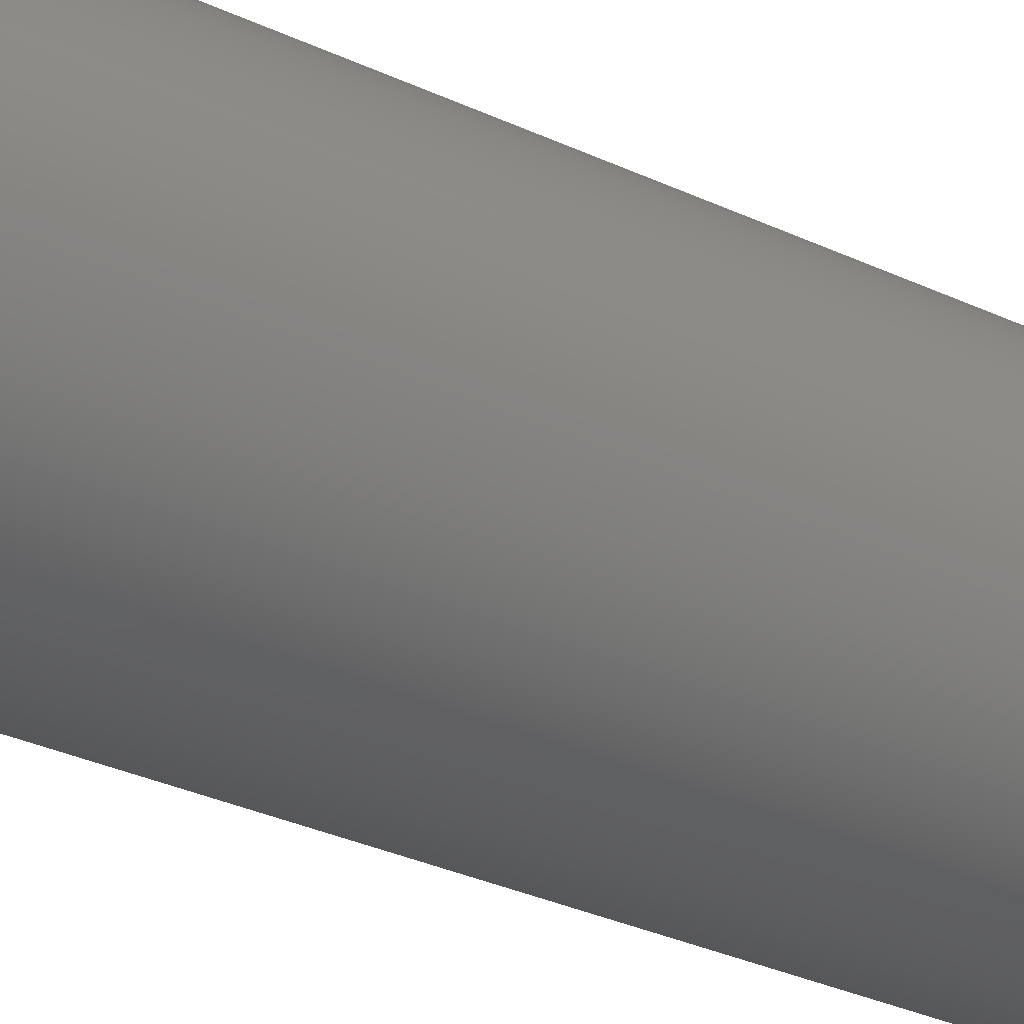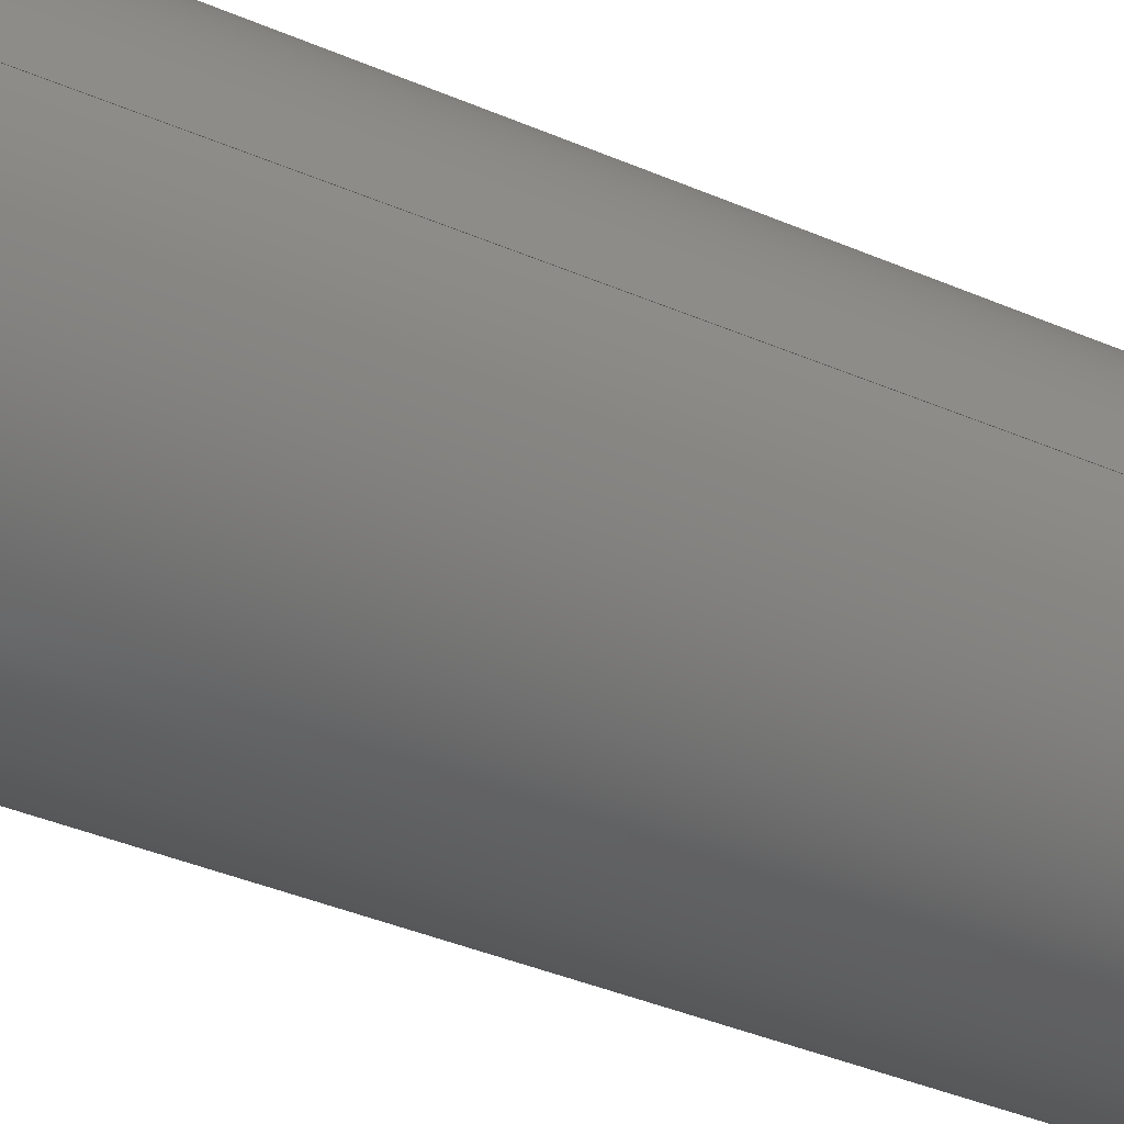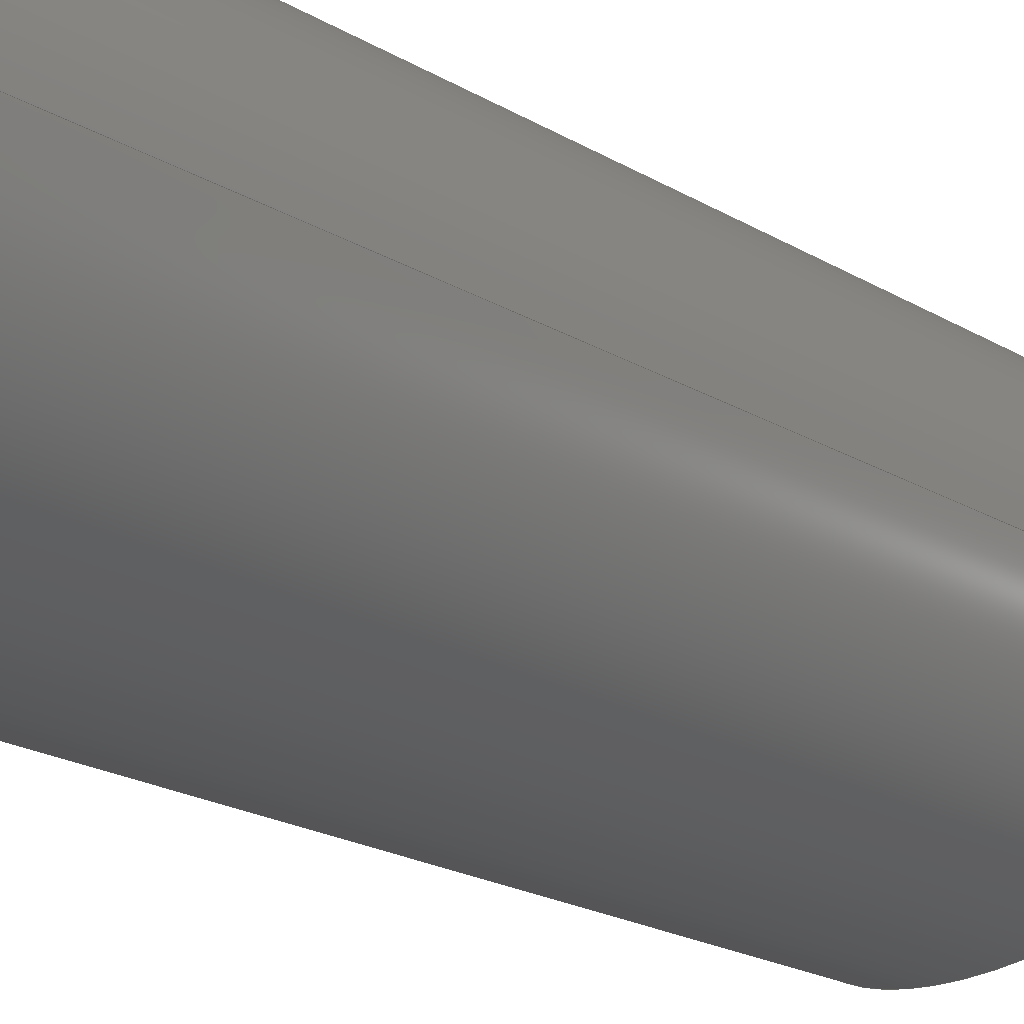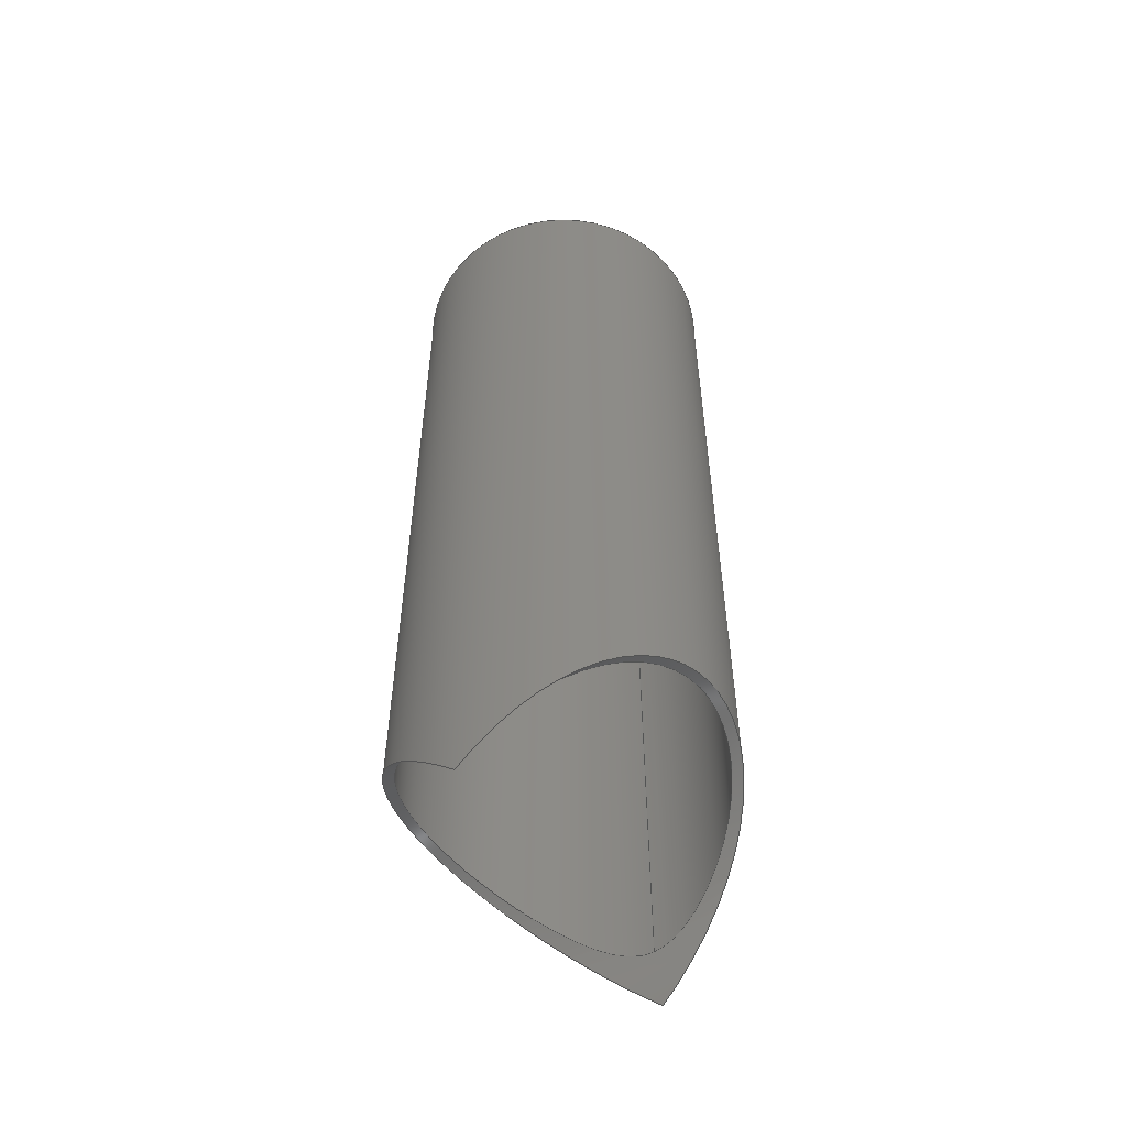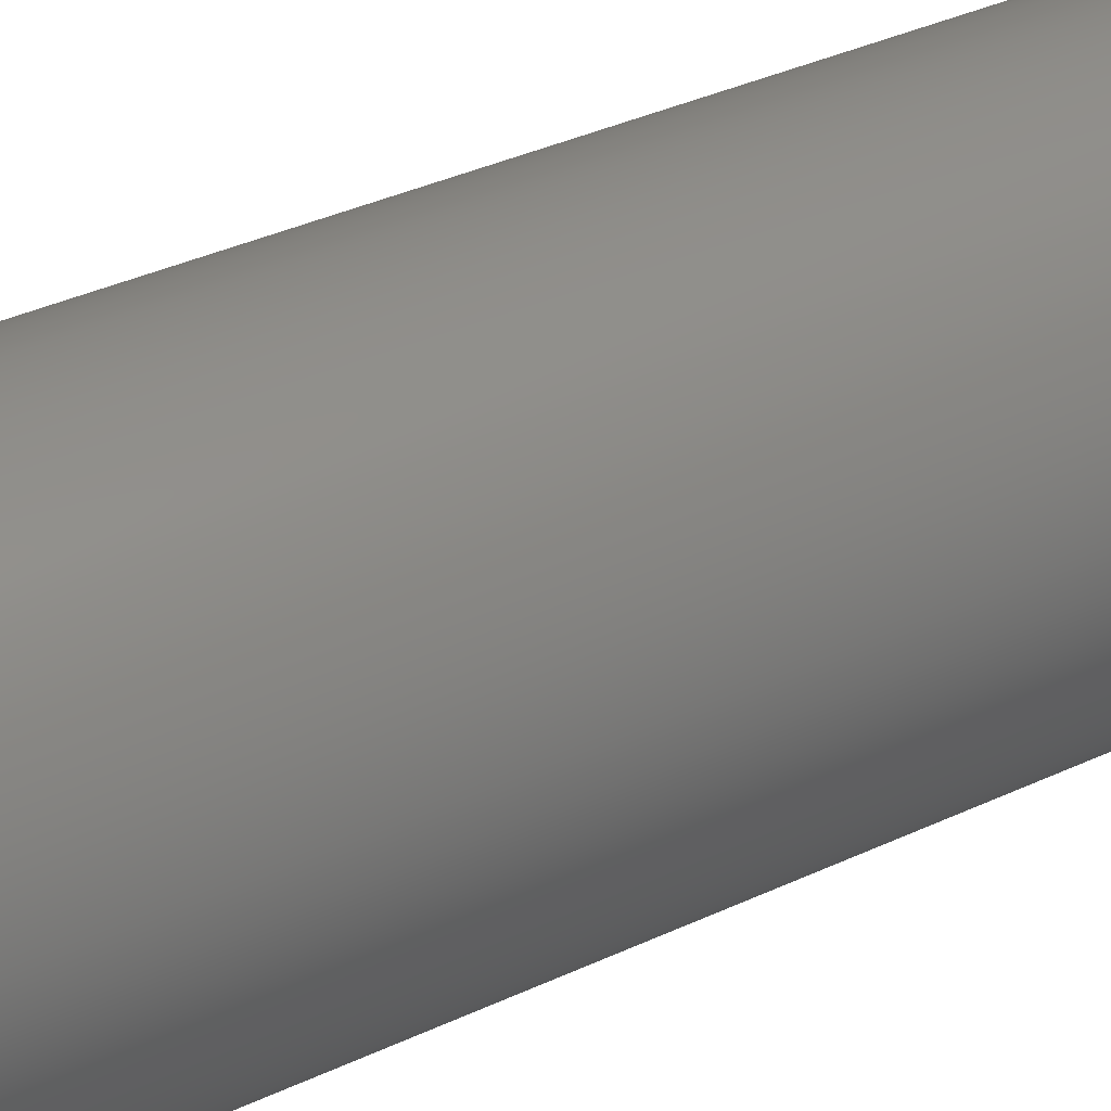
<metadata>
{"format":"step","ext":"step","renderer":"f3d","projection":"perspective","resolution":1024,"background":"white","views":[{"elev":-32.9,"azim":57.3,"up":"+Z"},{"elev":-36.8,"azim":-119.6,"up":"+Z"},{"elev":-18.3,"azim":-140.4,"up":"+Z"},{"elev":-55.2,"azim":122.7,"up":"+Y"},{"elev":33.7,"azim":56.8,"up":"+Z"}]}
</metadata>
<code>
ISO-10303-21;
DATA;
#1=MECHANICAL_DESIGN_GEOMETRIC_PRESENTATION_REPRESENTATION('',(#4),#196);
#2=SHAPE_REPRESENTATION_RELATIONSHIP('SRR','None',#203,#3);
#3=ADVANCED_BREP_SHAPE_REPRESENTATION('',(#5),#195);
#4=STYLED_ITEM('',(#212),#5);
#5=MANIFOLD_SOLID_BREP('Body1',#61);
#6=PLANE('',#82);
#7=LINE('',#187,#9);
#8=LINE('',#191,#10);
#9=VECTOR('',#95,2.381);
#10=VECTOR('',#100,2.54);
#11=CIRCLE('',#79,2.381);
#12=CIRCLE('',#81,2.54);
#13=FACE_BOUND('',#21,.T.);
#14=FACE_BOUND('',#25,.T.);
#15=B_SPLINE_CURVE_WITH_KNOTS('',3,(#110,#111,#112,#113,#114,#115,#116,
#117,#118,#119,#120,#121,#122,#123,#124,#125,#126,#127,#128,#129,#130,#131,
#132,#133,#134,#135,#136,#137,#138,#139,#140,#141,#142,#143,#144,#145,#146,
#147,#148,#149,#150,#151,#152,#153,#154,#155,#156,#157,#158,#159,#160,#161,
#162,#163,#164,#165,#166,#167,#168,#169,#170,#171,#172,#173,#174,#175,#176,
#177,#178,#179,#180,#181,#182,#183),.UNSPECIFIED.,.T.,.F.,(4,2,2,2,2,2,
2,2,2,2,2,2,2,2,2,2,2,2,2,2,2,2,2,2,2,2,2,2,2,2,2,2,2,2,2,2,4),(0,0.2709,
0.5418,1.084,1.626,2.167,2.653,
3.138,3.624,4.109,4.595,5.08,
5.566,6.051,6.593,7.135,7.677,
7.948,8.218,8.489,8.76,9.302,
9.844,10.39,10.87,11.36,11.84,
12.33,12.81,13.3,13.78,14.27,
14.81,15.35,15.9,16.17,16.44),
 .UNSPECIFIED.);
#16=FACE_OUTER_BOUND('',#20,.T.);
#17=FACE_OUTER_BOUND('',#22,.T.);
#18=FACE_OUTER_BOUND('',#23,.T.);
#19=FACE_OUTER_BOUND('',#24,.T.);
#20=EDGE_LOOP('',(#40,#41));
#21=EDGE_LOOP('',(#42));
#22=EDGE_LOOP('',(#43,#44,#45,#46));
#23=EDGE_LOOP('',(#47,#48,#49,#50,#51));
#24=EDGE_LOOP('',(#52));
#25=EDGE_LOOP('',(#53));
#26=ELLIPSE('',#76,3.592,2.54);
#27=ELLIPSE('',#77,3.592,2.54);
#28=VERTEX_POINT('',#105);
#29=VERTEX_POINT('',#106);
#30=VERTEX_POINT('',#109);
#31=VERTEX_POINT('',#185);
#32=VERTEX_POINT('',#189);
#33=EDGE_CURVE('',#28,#29,#26,.T.);
#34=EDGE_CURVE('',#29,#28,#27,.T.);
#35=EDGE_CURVE('',#30,#30,#15,.T.);
#36=EDGE_CURVE('',#31,#31,#11,.T.);
#37=EDGE_CURVE('',#31,#30,#7,.T.);
#38=EDGE_CURVE('',#32,#32,#12,.T.);
#39=EDGE_CURVE('',#32,#28,#8,.T.);
#40=ORIENTED_EDGE('',*,*,#33,.F.);
#41=ORIENTED_EDGE('',*,*,#34,.F.);
#42=ORIENTED_EDGE('',*,*,#35,.F.);
#43=ORIENTED_EDGE('',*,*,#36,.F.);
#44=ORIENTED_EDGE('',*,*,#37,.T.);
#45=ORIENTED_EDGE('',*,*,#35,.T.);
#46=ORIENTED_EDGE('',*,*,#37,.F.);
#47=ORIENTED_EDGE('',*,*,#38,.F.);
#48=ORIENTED_EDGE('',*,*,#39,.T.);
#49=ORIENTED_EDGE('',*,*,#33,.T.);
#50=ORIENTED_EDGE('',*,*,#34,.T.);
#51=ORIENTED_EDGE('',*,*,#39,.F.);
#52=ORIENTED_EDGE('',*,*,#38,.T.);
#53=ORIENTED_EDGE('',*,*,#36,.T.);
#54=CYLINDRICAL_SURFACE('',#75,2.54);
#55=CYLINDRICAL_SURFACE('',#78,2.381);
#56=CYLINDRICAL_SURFACE('',#80,2.54);
#57=ADVANCED_FACE('',(#16,#13),#54,.F.);
#58=ADVANCED_FACE('',(#17),#55,.F.);
#59=ADVANCED_FACE('',(#18),#56,.T.);
#60=ADVANCED_FACE('',(#19,#14),#6,.T.);
#61=CLOSED_SHELL('',(#57,#58,#59,#60));
#62=DERIVED_UNIT_ELEMENT(#64,1);
#63=DERIVED_UNIT_ELEMENT(#198,3);
#64=(
MASS_UNIT()
NAMED_UNIT(*)
SI_UNIT(.KILO.,.GRAM.)
);
#65=DERIVED_UNIT((#62,#63));
#66=MEASURE_REPRESENTATION_ITEM('density measure',
POSITIVE_RATIO_MEASURE(7850),#65);
#67=PROPERTY_DEFINITION_REPRESENTATION(#72,#69);
#68=PROPERTY_DEFINITION_REPRESENTATION(#73,#70);
#69=REPRESENTATION('material name',(#71),#195);
#70=REPRESENTATION('density',(#66),#195);
#71=DESCRIPTIVE_REPRESENTATION_ITEM('Steel','Steel');
#72=PROPERTY_DEFINITION('material property','material name',#205);
#73=PROPERTY_DEFINITION('material property','density of part',#205);
#74=AXIS2_PLACEMENT_3D('placement',#103,#83,#84);
#75=AXIS2_PLACEMENT_3D('',#104,#85,#86);
#76=AXIS2_PLACEMENT_3D('',#107,#87,#88);
#77=AXIS2_PLACEMENT_3D('',#108,#89,#90);
#78=AXIS2_PLACEMENT_3D('',#184,#91,#92);
#79=AXIS2_PLACEMENT_3D('',#186,#93,#94);
#80=AXIS2_PLACEMENT_3D('',#188,#96,#97);
#81=AXIS2_PLACEMENT_3D('',#190,#98,#99);
#82=AXIS2_PLACEMENT_3D('',#192,#101,#102);
#83=DIRECTION('axis',(0,0,1));
#84=DIRECTION('refdir',(1,0,0));
#85=DIRECTION('center_axis',(0,0,1));
#86=DIRECTION('ref_axis',(1,0,0));
#87=DIRECTION('center_axis',(0,0.7071,-0.7071));
#88=DIRECTION('ref_axis',(0,0.7071,0.7071));
#89=DIRECTION('center_axis',(0,0.7071,0.7071));
#90=DIRECTION('ref_axis',(0,0.7071,-0.7071));
#91=DIRECTION('center_axis',(0,1,0));
#92=DIRECTION('ref_axis',(1,0,0));
#93=DIRECTION('center_axis',(0,-1,0));
#94=DIRECTION('ref_axis',(1,0,0));
#95=DIRECTION('',(0,-1,0));
#96=DIRECTION('center_axis',(0,1,0));
#97=DIRECTION('ref_axis',(1,0,0));
#98=DIRECTION('center_axis',(0,1,0));
#99=DIRECTION('ref_axis',(1,0,0));
#100=DIRECTION('',(0,-1,0));
#101=DIRECTION('center_axis',(0,1,0));
#102=DIRECTION('ref_axis',(1,0,0));
#103=CARTESIAN_POINT('',(0,0,0));
#104=CARTESIAN_POINT('Origin',(0,0,0));
#105=CARTESIAN_POINT('',(-2.54,0,3.111e-16));
#106=CARTESIAN_POINT('',(2.54,0,0));
#107=CARTESIAN_POINT('Origin',(0,0,0));
#108=CARTESIAN_POINT('Origin',(0,0,0));
#109=CARTESIAN_POINT('',(-2.381,0.8839,-2.776e-17));
#110=CARTESIAN_POINT('Ctrl Pts',(-2.381,0.8839,-2.776e-17));
#111=CARTESIAN_POINT('Ctrl Pts',(-2.381,0.8839,-0.09031));
#112=CARTESIAN_POINT('Ctrl Pts',(-2.376,0.8977,-0.175));
#113=CARTESIAN_POINT('Ctrl Pts',(-2.359,0.9428,-0.3373));
#114=CARTESIAN_POINT('Ctrl Pts',(-2.346,0.9742,-0.415));
#115=CARTESIAN_POINT('Ctrl Pts',(-2.298,1.085,-0.6422));
#116=CARTESIAN_POINT('Ctrl Pts',(-2.253,1.179,-0.7861));
#117=CARTESIAN_POINT('Ctrl Pts',(-2.135,1.382,-1.066));
#118=CARTESIAN_POINT('Ctrl Pts',(-2.062,1.49,-1.201));
#119=CARTESIAN_POINT('Ctrl Pts',(-1.89,1.702,-1.456));
#120=CARTESIAN_POINT('Ctrl Pts',(-1.792,1.806,-1.576));
#121=CARTESIAN_POINT('Ctrl Pts',(-1.587,1.988,-1.781));
#122=CARTESIAN_POINT('Ctrl Pts',(-1.476,2.073,-1.875));
#123=CARTESIAN_POINT('Ctrl Pts',(-1.228,2.228,-2.046));
#124=CARTESIAN_POINT('Ctrl Pts',(-1.091,2.299,-2.122));
#125=CARTESIAN_POINT('Ctrl Pts',(-0.7998,2.416,-2.249));
#126=CARTESIAN_POINT('Ctrl Pts',(-0.6446,2.462,-2.298));
#127=CARTESIAN_POINT('Ctrl Pts',(-0.3256,2.524,-2.364));
#128=CARTESIAN_POINT('Ctrl Pts',(-0.1618,2.54,-2.381));
#129=CARTESIAN_POINT('Ctrl Pts',(0.1618,2.54,-2.381));
#130=CARTESIAN_POINT('Ctrl Pts',(0.3256,2.524,-2.364));
#131=CARTESIAN_POINT('Ctrl Pts',(0.6446,2.462,-2.298));
#132=CARTESIAN_POINT('Ctrl Pts',(0.7998,2.416,-2.249));
#133=CARTESIAN_POINT('Ctrl Pts',(1.091,2.299,-2.122));
#134=CARTESIAN_POINT('Ctrl Pts',(1.228,2.228,-2.046));
#135=CARTESIAN_POINT('Ctrl Pts',(1.476,2.073,-1.875));
#136=CARTESIAN_POINT('Ctrl Pts',(1.587,1.988,-1.781));
#137=CARTESIAN_POINT('Ctrl Pts',(1.792,1.806,-1.576));
#138=CARTESIAN_POINT('Ctrl Pts',(1.89,1.702,-1.456));
#139=CARTESIAN_POINT('Ctrl Pts',(2.062,1.49,-1.201));
#140=CARTESIAN_POINT('Ctrl Pts',(2.135,1.382,-1.066));
#141=CARTESIAN_POINT('Ctrl Pts',(2.253,1.179,-0.7861));
#142=CARTESIAN_POINT('Ctrl Pts',(2.298,1.085,-0.6422));
#143=CARTESIAN_POINT('Ctrl Pts',(2.346,0.9742,-0.415));
#144=CARTESIAN_POINT('Ctrl Pts',(2.359,0.9428,-0.3373));
#145=CARTESIAN_POINT('Ctrl Pts',(2.376,0.8977,-0.175));
#146=CARTESIAN_POINT('Ctrl Pts',(2.381,0.8839,-0.09031));
#147=CARTESIAN_POINT('Ctrl Pts',(2.381,0.8839,0.09031));
#148=CARTESIAN_POINT('Ctrl Pts',(2.376,0.8977,0.175));
#149=CARTESIAN_POINT('Ctrl Pts',(2.359,0.9428,0.3373));
#150=CARTESIAN_POINT('Ctrl Pts',(2.346,0.9742,0.415));
#151=CARTESIAN_POINT('Ctrl Pts',(2.298,1.085,0.6422));
#152=CARTESIAN_POINT('Ctrl Pts',(2.253,1.179,0.7861));
#153=CARTESIAN_POINT('Ctrl Pts',(2.135,1.382,1.066));
#154=CARTESIAN_POINT('Ctrl Pts',(2.062,1.49,1.201));
#155=CARTESIAN_POINT('Ctrl Pts',(1.89,1.702,1.456));
#156=CARTESIAN_POINT('Ctrl Pts',(1.792,1.806,1.576));
#157=CARTESIAN_POINT('Ctrl Pts',(1.587,1.988,1.781));
#158=CARTESIAN_POINT('Ctrl Pts',(1.476,2.073,1.875));
#159=CARTESIAN_POINT('Ctrl Pts',(1.228,2.228,2.046));
#160=CARTESIAN_POINT('Ctrl Pts',(1.091,2.299,2.122));
#161=CARTESIAN_POINT('Ctrl Pts',(0.7998,2.416,2.249));
#162=CARTESIAN_POINT('Ctrl Pts',(0.6446,2.462,2.298));
#163=CARTESIAN_POINT('Ctrl Pts',(0.3256,2.524,2.364));
#164=CARTESIAN_POINT('Ctrl Pts',(0.1618,2.54,2.381));
#165=CARTESIAN_POINT('Ctrl Pts',(-0.1618,2.54,2.381));
#166=CARTESIAN_POINT('Ctrl Pts',(-0.3256,2.524,2.364));
#167=CARTESIAN_POINT('Ctrl Pts',(-0.6446,2.462,2.298));
#168=CARTESIAN_POINT('Ctrl Pts',(-0.7998,2.416,2.249));
#169=CARTESIAN_POINT('Ctrl Pts',(-1.091,2.299,2.122));
#170=CARTESIAN_POINT('Ctrl Pts',(-1.228,2.228,2.046));
#171=CARTESIAN_POINT('Ctrl Pts',(-1.476,2.073,1.875));
#172=CARTESIAN_POINT('Ctrl Pts',(-1.587,1.988,1.781));
#173=CARTESIAN_POINT('Ctrl Pts',(-1.792,1.806,1.576));
#174=CARTESIAN_POINT('Ctrl Pts',(-1.89,1.702,1.456));
#175=CARTESIAN_POINT('Ctrl Pts',(-2.062,1.49,1.201));
#176=CARTESIAN_POINT('Ctrl Pts',(-2.135,1.382,1.066));
#177=CARTESIAN_POINT('Ctrl Pts',(-2.253,1.179,0.7861));
#178=CARTESIAN_POINT('Ctrl Pts',(-2.298,1.085,0.6422));
#179=CARTESIAN_POINT('Ctrl Pts',(-2.346,0.9742,0.415));
#180=CARTESIAN_POINT('Ctrl Pts',(-2.359,0.9428,0.3373));
#181=CARTESIAN_POINT('Ctrl Pts',(-2.376,0.8977,0.175));
#182=CARTESIAN_POINT('Ctrl Pts',(-2.381,0.8839,0.09031));
#183=CARTESIAN_POINT('Ctrl Pts',(-2.381,0.8839,-2.776e-17));
#184=CARTESIAN_POINT('Origin',(0,0,0));
#185=CARTESIAN_POINT('',(-2.381,15.24,2.916e-16));
#186=CARTESIAN_POINT('Origin',(0,15.24,0));
#187=CARTESIAN_POINT('',(-2.381,0,2.916e-16));
#188=CARTESIAN_POINT('Origin',(0,0,0));
#189=CARTESIAN_POINT('',(-2.54,15.24,3.111e-16));
#190=CARTESIAN_POINT('Origin',(0,15.24,0));
#191=CARTESIAN_POINT('',(-2.54,0,3.111e-16));
#192=CARTESIAN_POINT('Origin',(0,15.24,0));
#193=UNCERTAINTY_MEASURE_WITH_UNIT(LENGTH_MEASURE(0.001),#197,
'DISTANCE_ACCURACY_VALUE',
'Maximum model space distance between geometric entities at asserted c
onnectivities');
#194=UNCERTAINTY_MEASURE_WITH_UNIT(LENGTH_MEASURE(0.001),#197,
'DISTANCE_ACCURACY_VALUE',
'Maximum model space distance between geometric entities at asserted c
onnectivities');
#195=(
GEOMETRIC_REPRESENTATION_CONTEXT(3)
GLOBAL_UNCERTAINTY_ASSIGNED_CONTEXT((#193))
GLOBAL_UNIT_ASSIGNED_CONTEXT((#197,#199,#200))
REPRESENTATION_CONTEXT('','3D')
);
#196=(
GEOMETRIC_REPRESENTATION_CONTEXT(3)
GLOBAL_UNCERTAINTY_ASSIGNED_CONTEXT((#194))
GLOBAL_UNIT_ASSIGNED_CONTEXT((#197,#199,#200))
REPRESENTATION_CONTEXT('','3D')
);
#197=(
LENGTH_UNIT()
NAMED_UNIT(*)
SI_UNIT(.CENTI.,.METRE.)
);
#198=(
LENGTH_UNIT()
NAMED_UNIT(*)
SI_UNIT($,.METRE.)
);
#199=(
NAMED_UNIT(*)
PLANE_ANGLE_UNIT()
SI_UNIT($,.RADIAN.)
);
#200=(
NAMED_UNIT(*)
SI_UNIT($,.STERADIAN.)
SOLID_ANGLE_UNIT()
);
#201=SHAPE_DEFINITION_REPRESENTATION(#202,#203);
#202=PRODUCT_DEFINITION_SHAPE('',$,#205);
#203=SHAPE_REPRESENTATION('',(#74),#195);
#204=PRODUCT_DEFINITION_CONTEXT('part definition',#209,'design');
#205=PRODUCT_DEFINITION('Foot Pegs v1 (1)','Foot Pegs v1 (1)',#206,#204);
#206=PRODUCT_DEFINITION_FORMATION('',$,#211);
#207=PRODUCT_RELATED_PRODUCT_CATEGORY('Foot Pegs v1 (1)',
'Foot Pegs v1 (1)',(#211));
#208=APPLICATION_PROTOCOL_DEFINITION('international standard',
'automotive_design',2009,#209);
#209=APPLICATION_CONTEXT(
'Core Data for Automotive Mechanical Design Process');
#210=PRODUCT_CONTEXT('part definition',#209,'mechanical');
#211=PRODUCT('Foot Pegs v1 (1)','Foot Pegs v1 (1)',$,(#210));
#212=PRESENTATION_STYLE_ASSIGNMENT((#213));
#213=SURFACE_STYLE_USAGE(.BOTH.,#214);
#214=SURFACE_SIDE_STYLE('',(#215));
#215=SURFACE_STYLE_FILL_AREA(#216);
#216=FILL_AREA_STYLE('Paint - Enamel Glossy (Black)',(#217));
#217=FILL_AREA_STYLE_COLOUR('Paint - Enamel Glossy (Black)',#218);
#218=COLOUR_RGB('Paint - Enamel Glossy (Black)',0.09804,0.09804,
0.09804);
ENDSEC;
END-ISO-10303-21;

</code>
